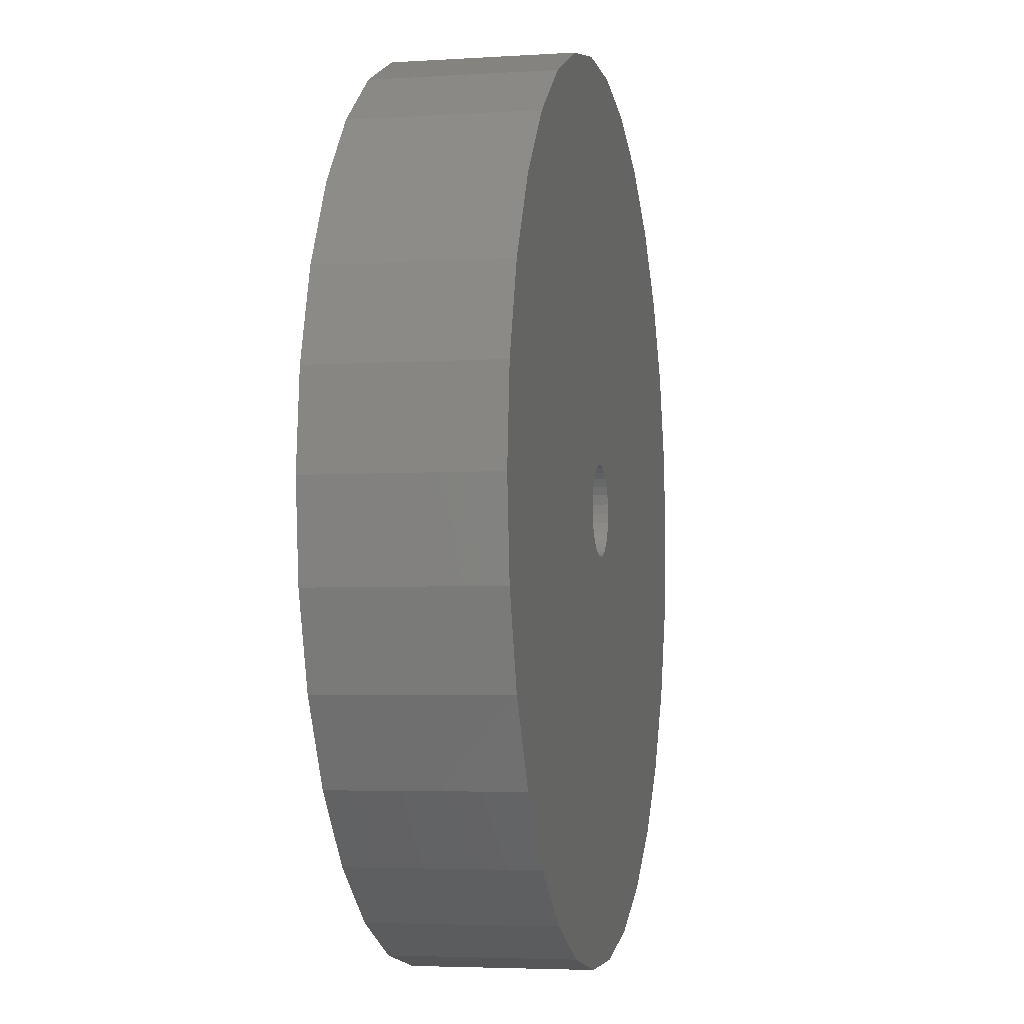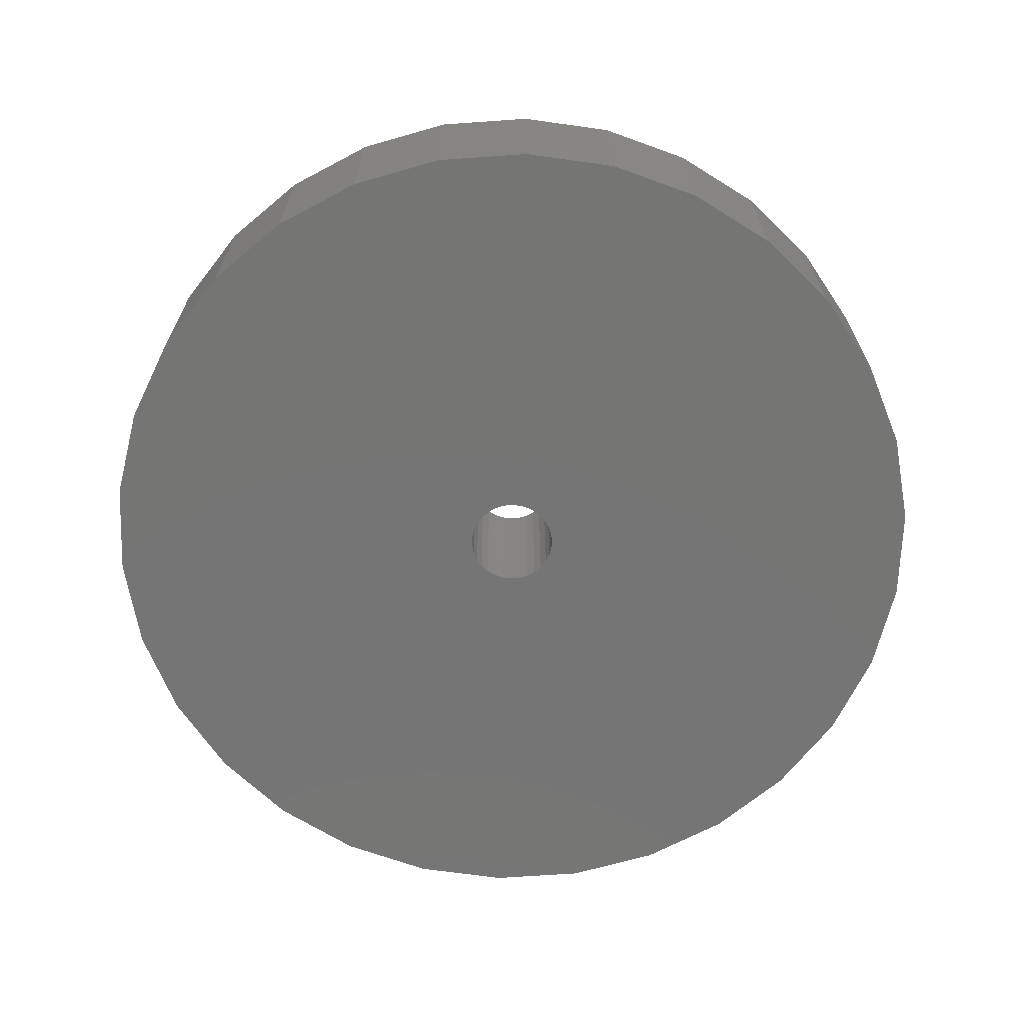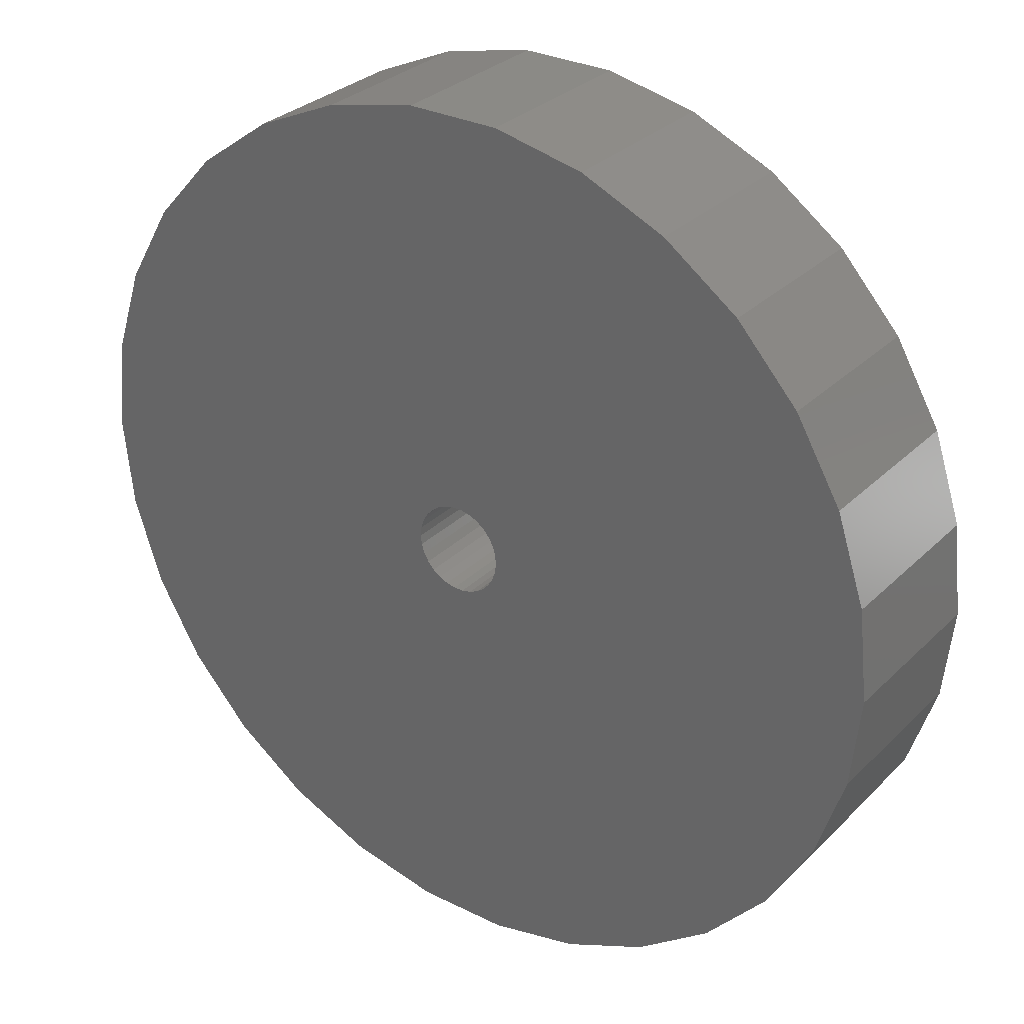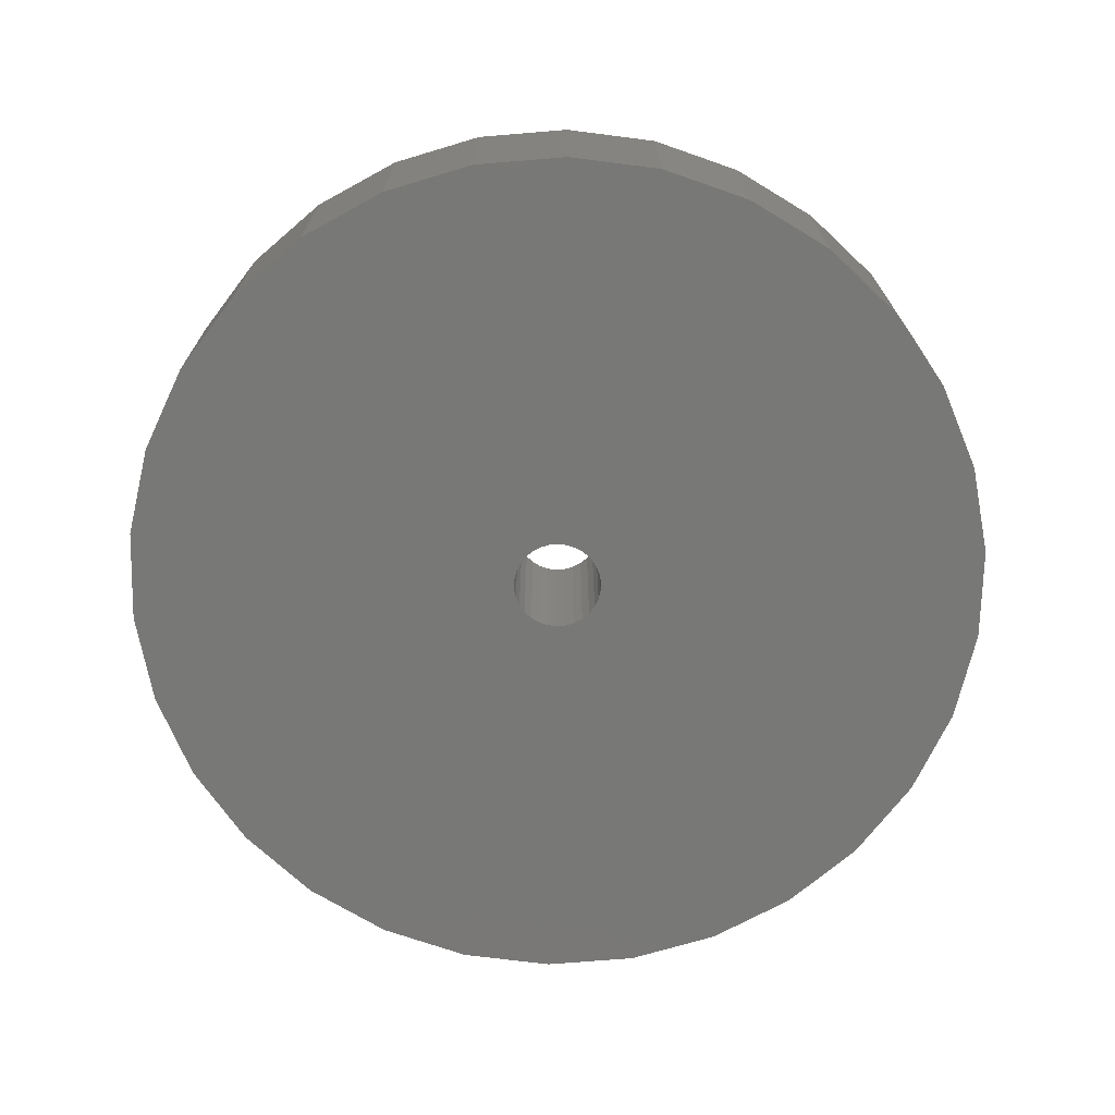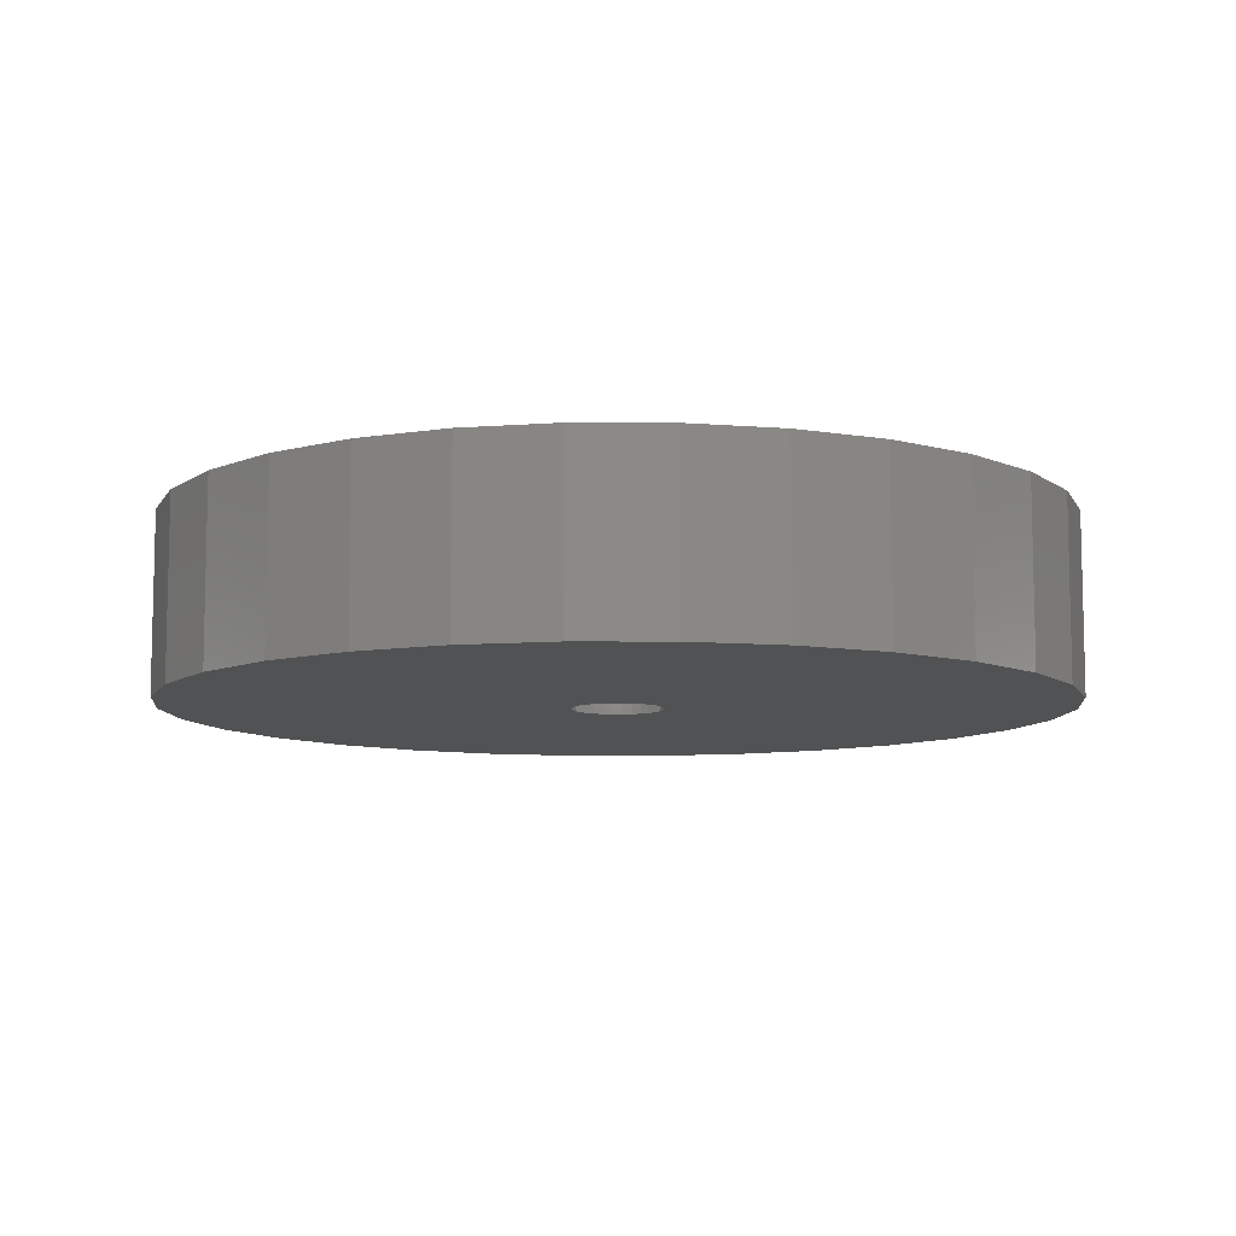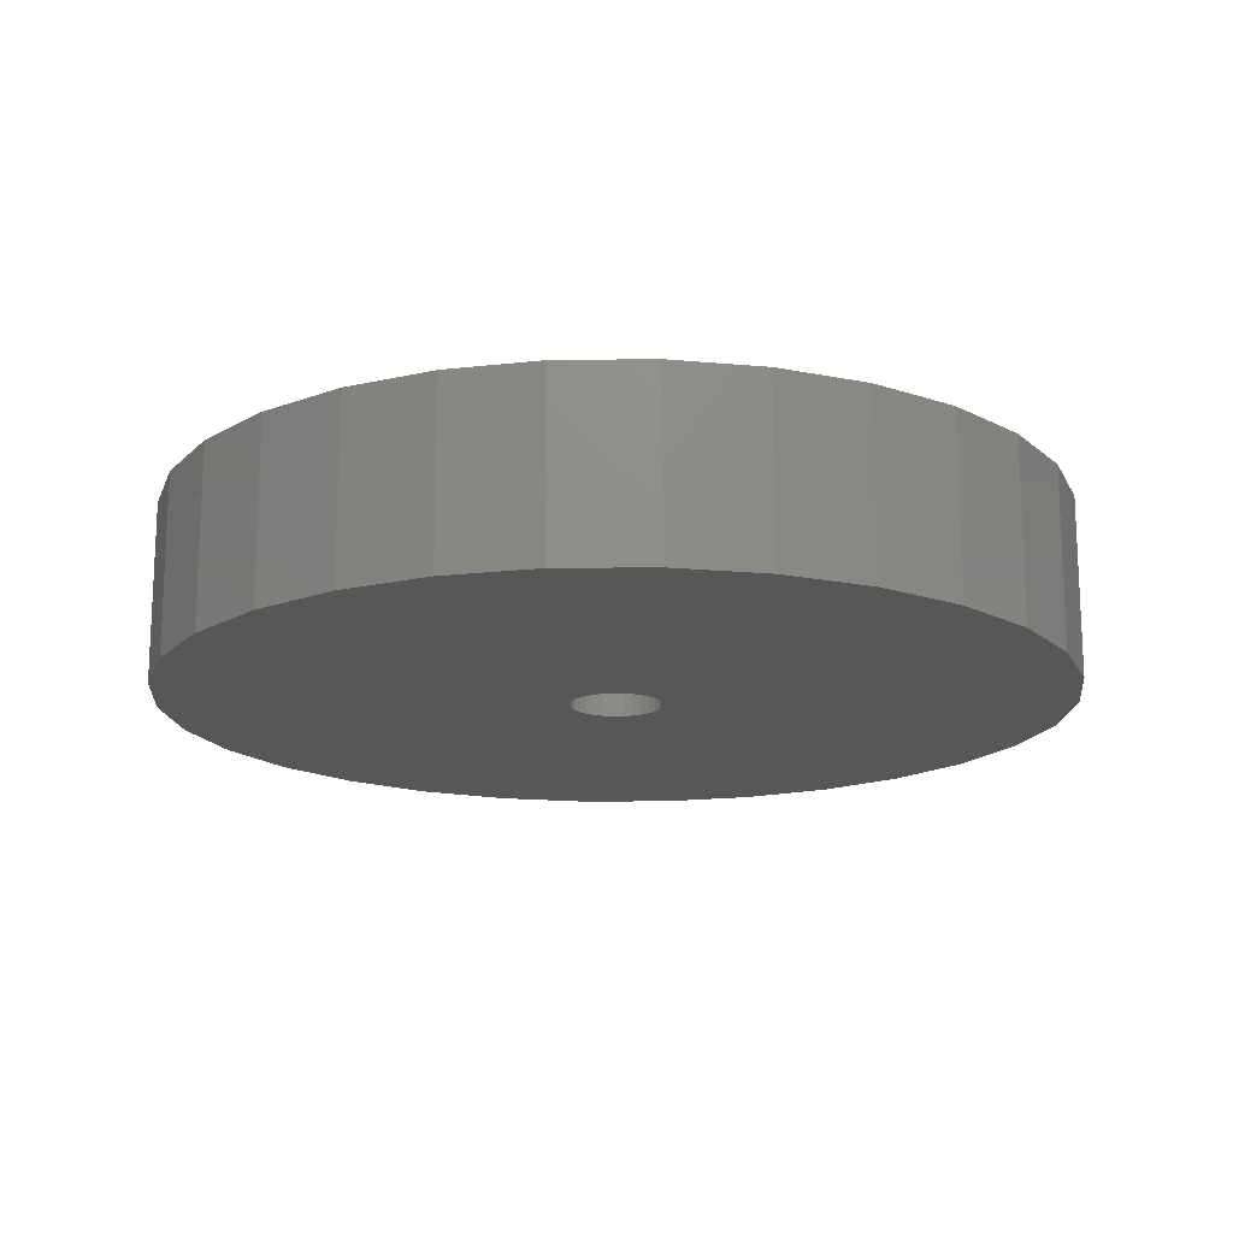
<metadata>
{"format":"stl","ext":"stl","renderer":"f3d","projection":"perspective","resolution":1024,"background":"white","views":[{"elev":-4.2,"azim":101.8,"up":"+Y"},{"elev":-67.5,"azim":148.0,"up":"+Z"},{"elev":30.1,"azim":-144.1,"up":"+Y"},{"elev":-70.9,"azim":172.7,"up":"+Z"},{"elev":-9.0,"azim":-108.4,"up":"+Z"},{"elev":-16.3,"azim":-94.7,"up":"+Z"}]}
</metadata>
<code>
# stl→obj: 120 verts, 240 faces
v -25 -43.3 0
v -15.45 -47.55 20
v -25 -43.3 20
v -15.45 -47.55 0
v -45.68 -20.34 0
v -48.91 -10.4 20
v -48.91 -10.4 0
v -45.68 -20.34 20
v 48.91 10.4 20
v 45.68 20.34 0
v 45.68 20.34 20
v 48.91 10.4 0
v 50 0 20
v 50 0 0
v 40.45 29.39 0
v 40.45 29.39 20
v 25 -43.3 0
v 33.46 -37.16 20
v 25 -43.3 20
v 33.46 -37.16 0
v 25 43.3 0
v 15.45 47.55 20
v 25 43.3 20
v 15.45 47.55 0
v 48.91 -10.4 20
v 48.91 -10.4 0
v 33.46 37.16 0
v 33.46 37.16 20
v -45.68 20.34 0
v -40.45 29.39 20
v -40.45 29.39 0
v -45.68 20.34 20
v 40.45 -29.39 0
v 40.45 -29.39 20
v -33.46 37.16 20
v -33.46 37.16 0
v 45.68 -20.34 0
v 45.68 -20.34 20
v -25 43.3 0
v -25 43.3 20
v 5.1 0 20
v 4.989 1.06 20
v 4.659 2.074 20
v 4.989 -1.06 20
v 4.126 2.998 20
v 3.413 3.79 20
v 4.659 -2.074 20
v 2.55 4.417 20
v 1.576 4.85 20
v 5.226 49.73 20
v 4.126 -2.998 20
v 0.5331 5.072 20
v -0.5331 5.072 20
v -5.226 49.73 20
v -1.576 4.85 20
v -15.45 47.55 20
v -2.55 4.417 20
v -3.413 3.79 20
v -4.126 2.998 20
v 3.413 -3.79 20
v 2.55 -4.417 20
v 15.45 -47.55 20
v 1.576 -4.85 20
v 5.226 -49.73 20
v 0.5331 -5.072 20
v -0.5331 -5.072 20
v -5.226 -49.73 20
v -1.576 -4.85 20
v -2.55 -4.417 20
v -3.413 -3.79 20
v -33.46 -37.16 20
v -4.126 -2.998 20
v -40.45 -29.39 20
v -4.659 -2.074 20
v -4.989 -1.06 20
v -5.1 0 20
v -4.659 2.074 20
v -4.989 1.06 20
v -48.91 10.4 20
v -50 0 20
v 5.226 49.73 0
v -5.226 49.73 0
v -33.46 -37.16 0
v 5.1 0 0
v 4.989 -1.06 0
v 4.659 -2.074 0
v 4.989 1.06 0
v 4.126 -2.998 0
v 3.413 -3.79 0
v 4.659 2.074 0
v 2.55 -4.417 0
v 15.45 -47.55 0
v 1.576 -4.85 0
v 5.226 -49.73 0
v 4.126 2.998 0
v 0.5331 -5.072 0
v -0.5331 -5.072 0
v -5.226 -49.73 0
v -1.576 -4.85 0
v -2.55 -4.417 0
v -3.413 -3.79 0
v -4.126 -2.998 0
v 3.413 3.79 0
v 2.55 4.417 0
v 1.576 4.85 0
v 0.5331 5.072 0
v -0.5331 5.072 0
v -1.576 4.85 0
v -15.45 47.55 0
v -2.55 4.417 0
v -3.413 3.79 0
v -4.126 2.998 0
v -4.659 2.074 0
v -4.989 1.06 0
v -48.91 10.4 0
v -5.1 0 0
v -40.45 -29.39 0
v -4.659 -2.074 0
v -4.989 -1.06 0
v -50 0 0
f 1 2 3
f 2 1 4
f 5 6 7
f 6 5 8
f 9 10 11
f 10 9 12
f 13 12 9
f 12 13 14
f 11 15 16
f 15 11 10
f 17 18 19
f 18 17 20
f 21 22 23
f 22 21 24
f 25 14 13
f 14 25 26
f 16 27 28
f 27 16 15
f 29 30 31
f 30 29 32
f 18 33 34
f 33 18 20
f 31 35 36
f 35 31 30
f 34 37 38
f 37 34 33
f 39 35 40
f 35 39 36
f 41 13 9
f 42 9 11
f 13 41 25
f 43 11 16
f 44 25 41
f 45 16 28
f 25 44 38
f 46 28 23
f 47 38 44
f 48 23 22
f 38 47 34
f 49 22 50
f 51 34 47
f 34 51 18
f 9 42 41
f 11 43 42
f 16 45 43
f 28 46 45
f 23 48 46
f 22 49 48
f 50 52 49
f 50 53 52
f 54 53 50
f 53 54 55
f 56 55 54
f 55 56 57
f 40 57 56
f 57 40 58
f 58 35 59
f 35 58 40
f 60 18 51
f 18 60 19
f 61 19 60
f 19 61 62
f 63 62 61
f 62 63 64
f 65 64 63
f 66 64 65
f 67 66 68
f 2 68 69
f 3 69 70
f 71 70 72
f 73 72 74
f 8 74 75
f 66 67 64
f 6 75 76
f 30 59 35
f 59 30 77
f 68 2 67
f 32 77 30
f 69 3 2
f 77 32 78
f 70 71 3
f 79 78 32
f 72 73 71
f 78 79 76
f 74 8 73
f 80 76 79
f 75 6 8
f 76 80 6
f 38 26 25
f 26 38 37
f 81 54 50
f 54 81 82
f 83 3 71
f 3 83 1
f 84 14 26
f 85 26 37
f 14 84 12
f 86 37 33
f 87 12 84
f 88 33 20
f 12 87 10
f 89 20 17
f 90 10 87
f 91 17 92
f 10 90 15
f 93 92 94
f 95 15 90
f 15 95 27
f 26 85 84
f 37 86 85
f 33 88 86
f 20 89 88
f 17 91 89
f 92 93 91
f 94 96 93
f 94 97 96
f 98 97 94
f 97 98 99
f 4 99 98
f 99 4 100
f 1 100 4
f 100 1 101
f 101 83 102
f 83 101 1
f 103 27 95
f 27 103 21
f 104 21 103
f 21 104 24
f 105 24 104
f 24 105 81
f 106 81 105
f 107 81 106
f 82 107 108
f 109 108 110
f 39 110 111
f 36 111 112
f 31 112 113
f 29 113 114
f 107 82 81
f 115 114 116
f 117 102 83
f 102 117 118
f 108 109 82
f 5 118 117
f 110 39 109
f 118 5 119
f 111 36 39
f 7 119 5
f 112 31 36
f 119 7 116
f 113 29 31
f 120 116 7
f 114 115 29
f 116 120 115
f 109 40 56
f 40 109 39
f 7 80 120
f 80 7 6
f 83 73 117
f 73 83 71
f 117 8 5
f 8 117 73
f 94 62 64
f 62 94 92
f 120 79 115
f 79 120 80
f 24 50 22
f 50 24 81
f 27 23 28
f 23 27 21
f 82 56 54
f 56 82 109
f 92 19 62
f 19 92 17
f 98 64 67
f 64 98 94
f 4 67 2
f 67 4 98
f 115 32 29
f 32 115 79
f 87 43 90
f 43 87 42
f 84 42 87
f 42 84 41
f 90 45 95
f 45 90 43
f 95 46 103
f 46 95 45
f 93 65 63
f 65 93 96
f 75 116 76
f 116 75 119
f 111 57 58
f 57 111 110
f 88 47 86
f 47 88 51
f 89 51 88
f 51 89 60
f 70 102 72
f 102 70 101
f 97 68 66
f 68 97 99
f 110 55 57
f 55 110 108
f 89 61 60
f 61 89 91
f 77 112 59
f 112 77 113
f 85 41 84
f 41 85 44
f 105 48 49
f 48 105 104
f 86 44 85
f 44 86 47
f 59 111 58
f 111 59 112
f 78 113 77
f 113 78 114
f 99 69 68
f 69 99 100
f 76 114 78
f 114 76 116
f 107 52 53
f 52 107 106
f 104 46 48
f 46 104 103
f 108 53 55
f 53 108 107
f 106 49 52
f 49 106 105
f 96 66 65
f 66 96 97
f 100 70 69
f 70 100 101
f 74 119 75
f 119 74 118
f 72 118 74
f 118 72 102
f 91 63 61
f 63 91 93

</code>
